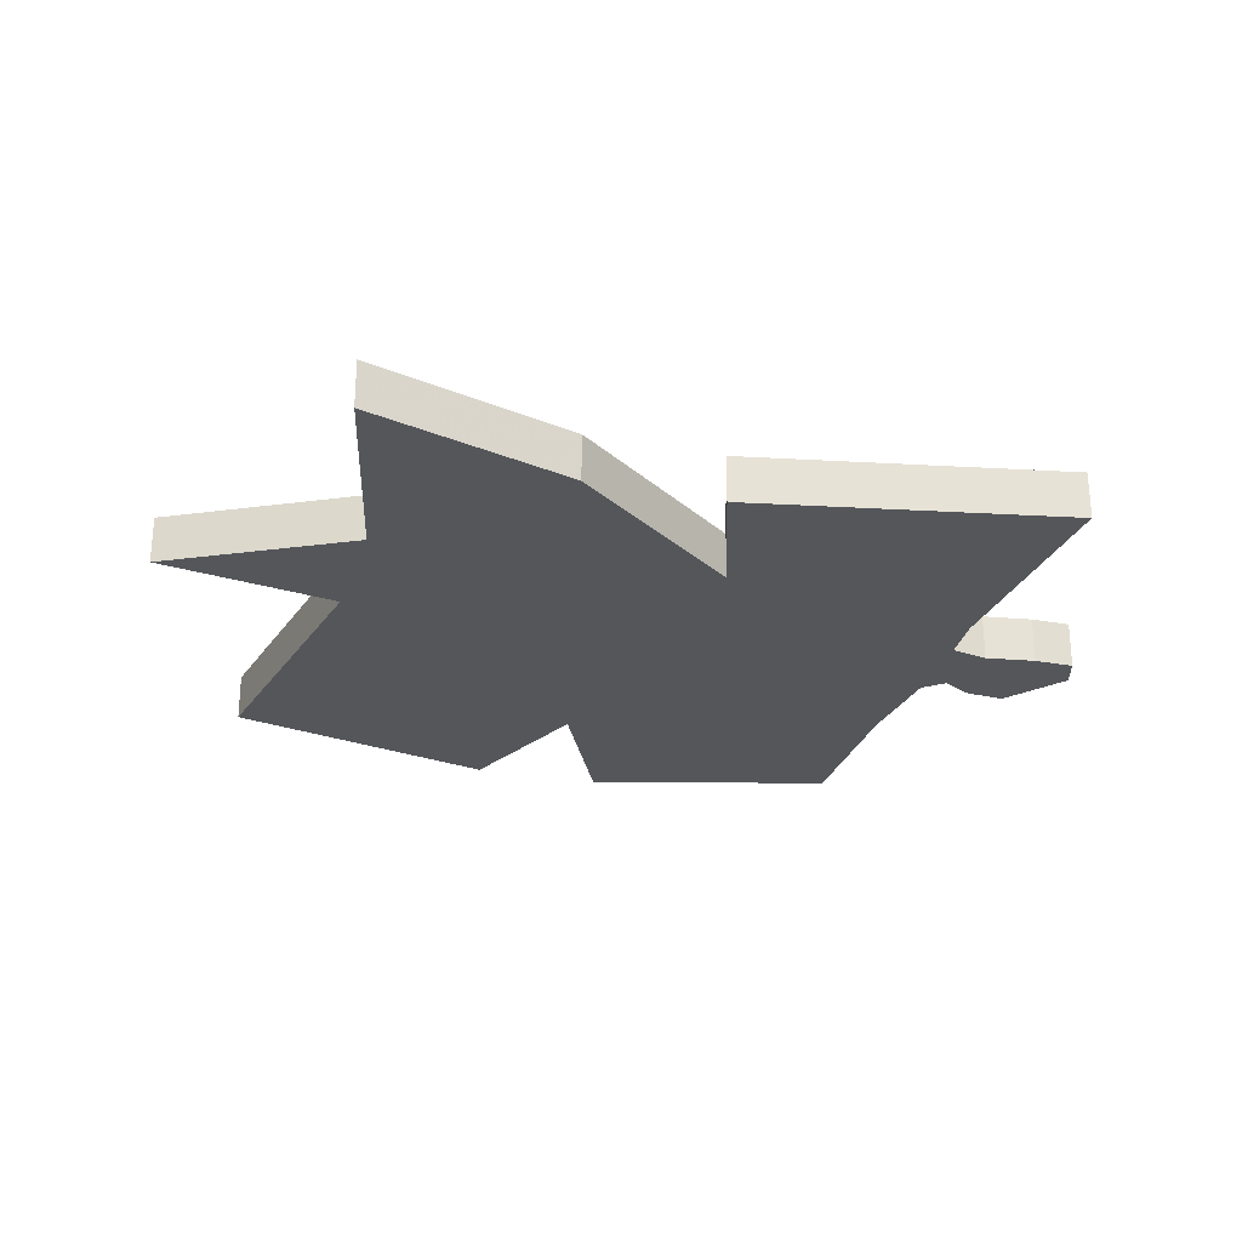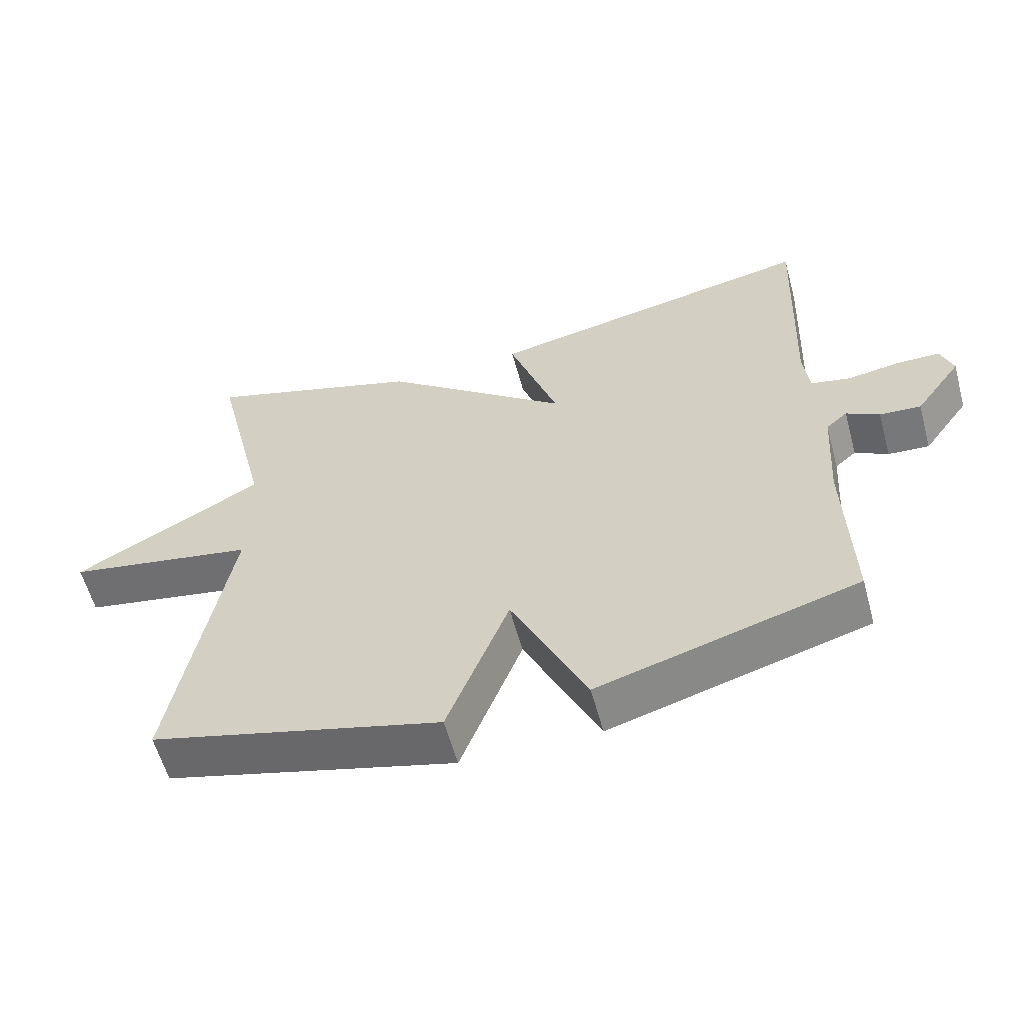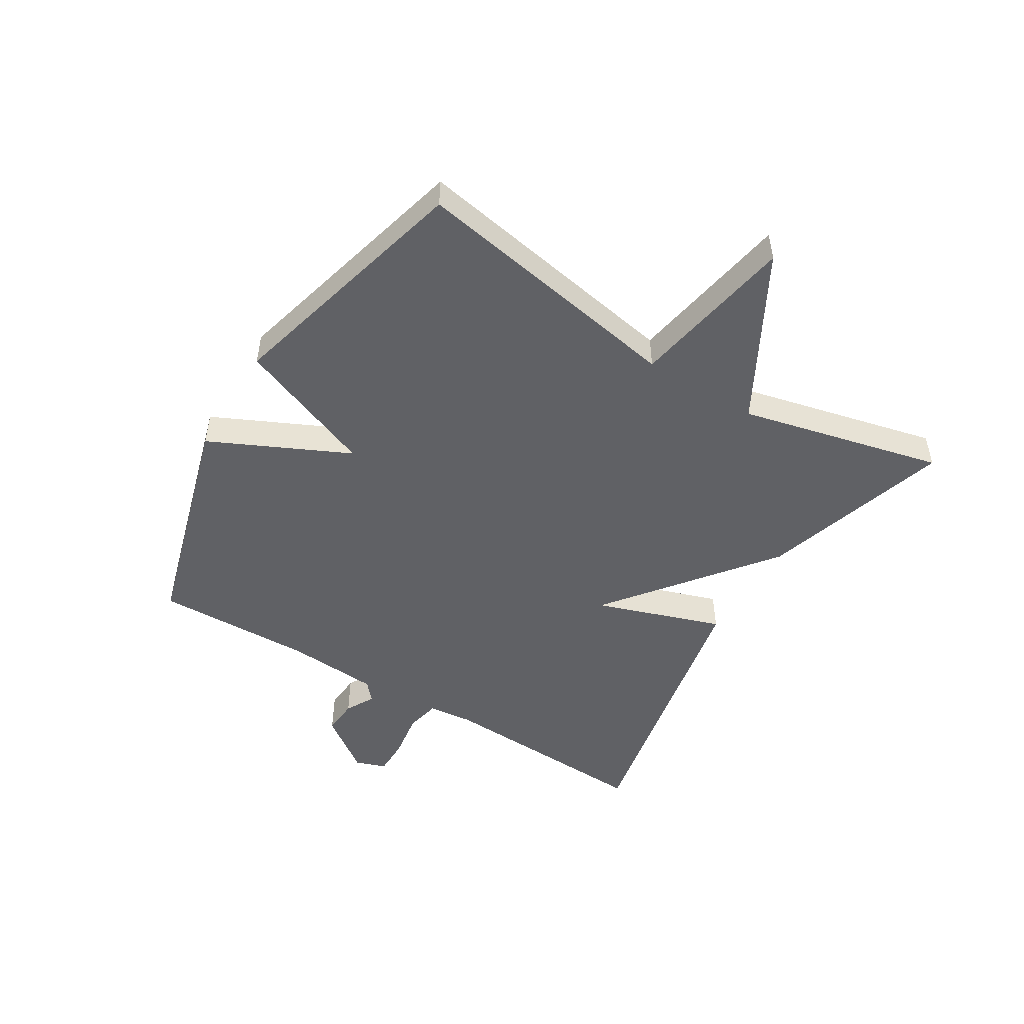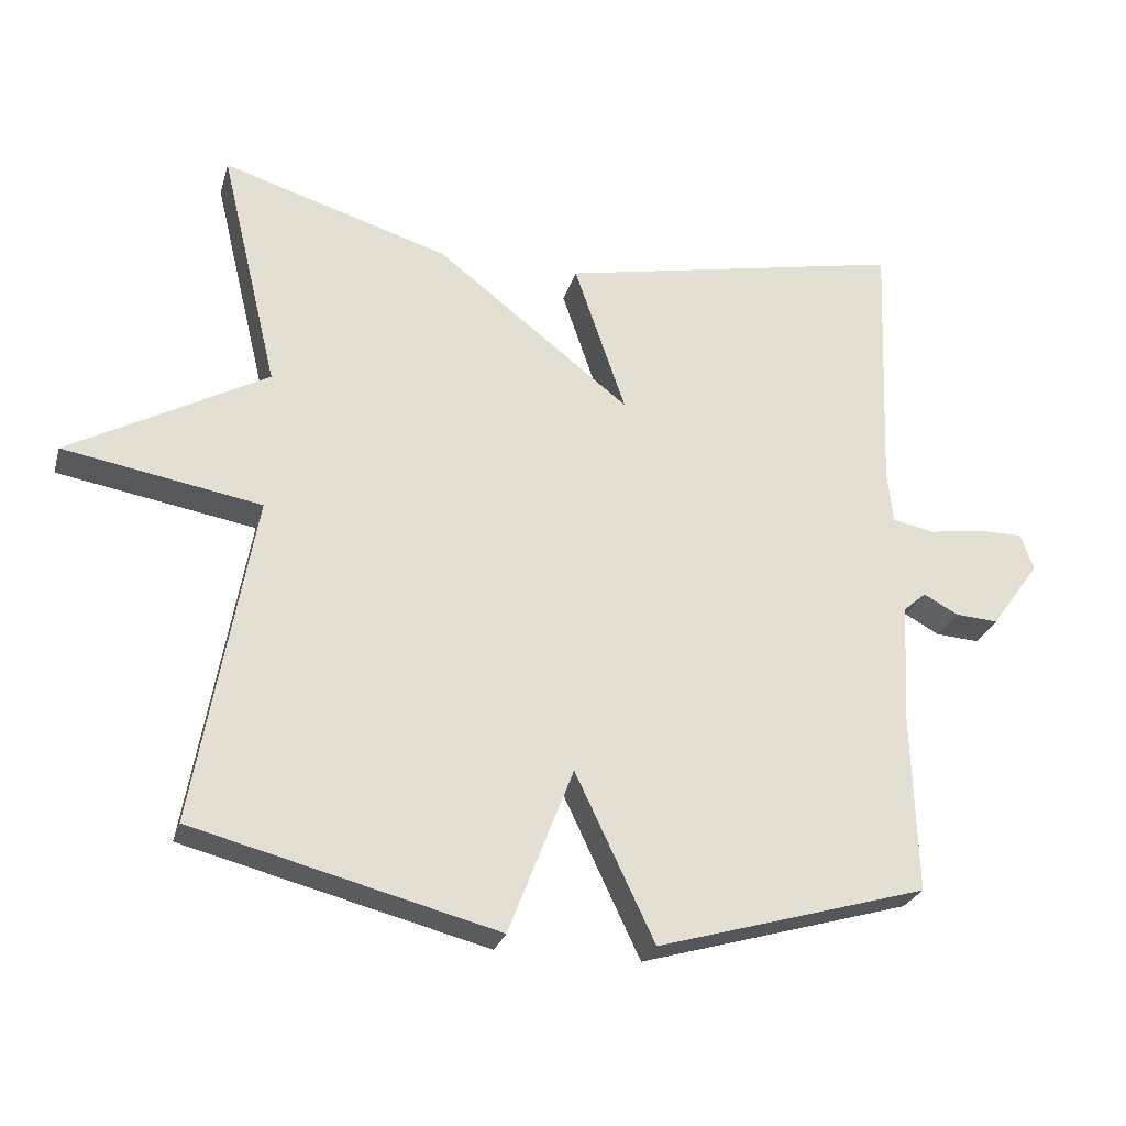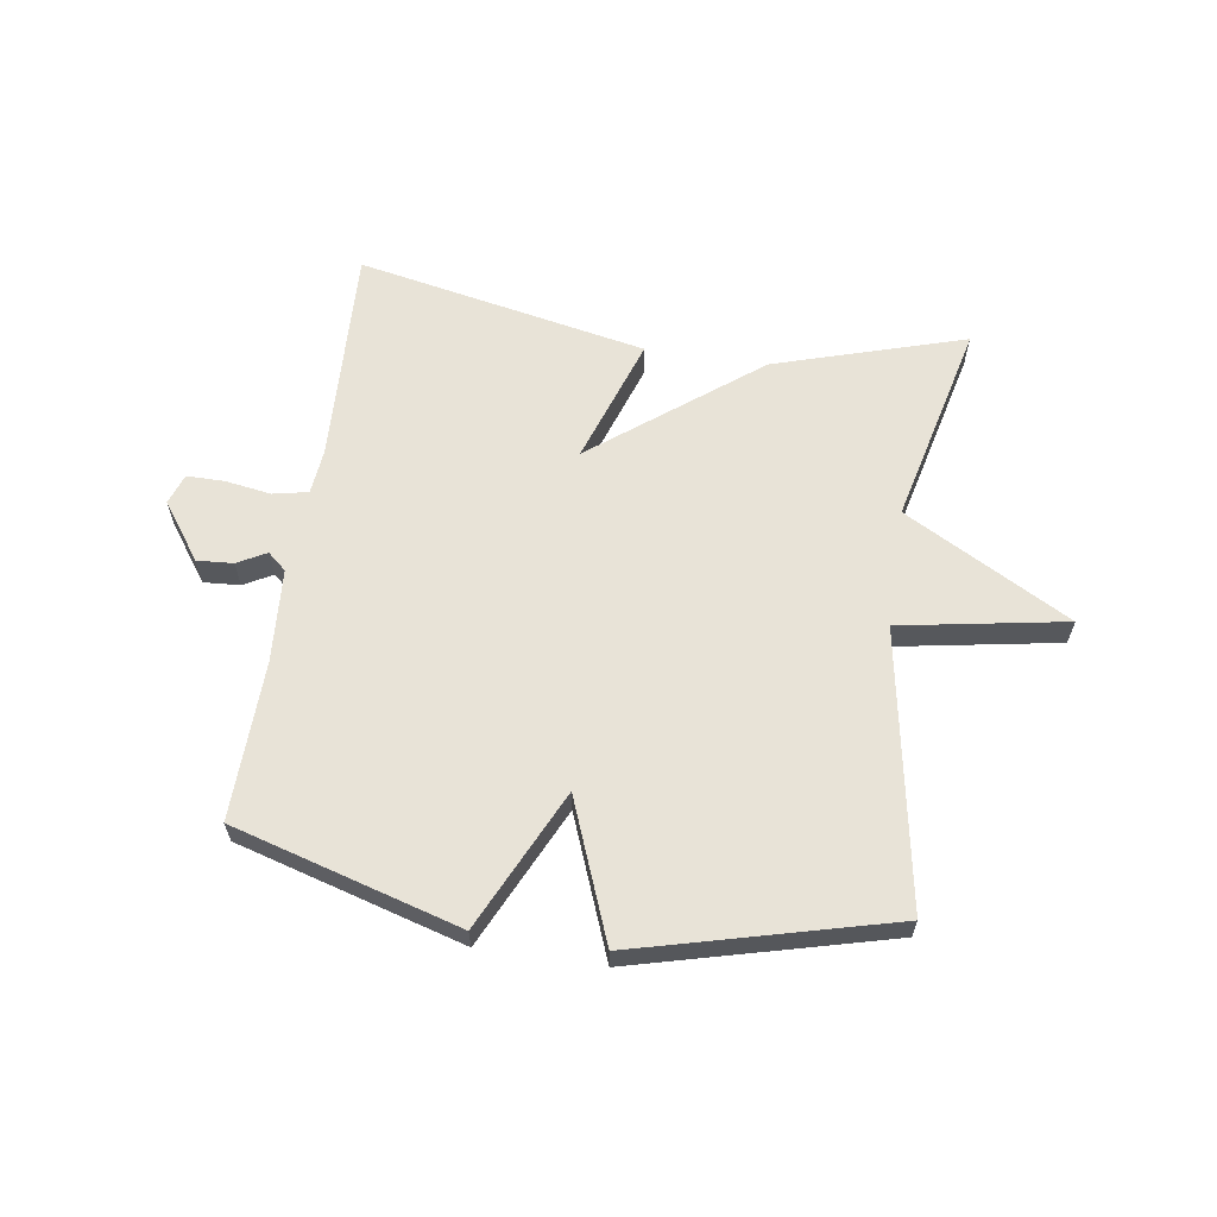
<metadata>
{"format":"obj","ext":"obj","renderer":"f3d","projection":"perspective","resolution":1024,"background":"white","views":[{"elev":-25.7,"azim":-16.6,"up":"+Y"},{"elev":-58.8,"azim":15.2,"up":"+Z"},{"elev":-49.8,"azim":-121.5,"up":"+Y"},{"elev":-26.3,"azim":-15.0,"up":"+Z"},{"elev":62.1,"azim":-171.5,"up":"+Y"}]}
</metadata>
<code>
v 0.5 0.07 0.5
v 0.486 0.07 0.136
v 0.494 0.07 0.061
v 0.552 0.07 0.049
v 0.629 0.07 0.061
v 0.691 0.07 0.061
v 0.709 0.07 0.01
v 0.641 0.07 -0.084
v 0.581 0.07 -0.08
v 0.533 0.07 -0.054
v 0.502 0.07 -0.081
v 0.492 0.07 -0.237
v 0.5 0.07 -0.5
v 0.123 0.07 -0.609
v 0.013 0.07 -0.377
v -0.077 0.07 -0.609
v -0.5 0.07 -0.5
v -0.419 0.07 -0.039
v -0.695 0.07 0.009
v -0.419 0.07 0.161
v -0.5 0.07 0.5
v -0.183 0.07 0.403
v 0.089 0.07 0.192
v 0.017 0.07 0.403
v 0.5 0 0.5
v 0.486 0 0.136
v 0.494 0 0.061
v 0.552 0 0.049
v 0.629 0 0.061
v 0.691 0 0.061
v 0.709 0 0.01
v 0.641 0 -0.084
v 0.581 0 -0.08
v 0.533 0 -0.054
v 0.502 0 -0.081
v 0.492 0 -0.237
v 0.5 0 -0.5
v 0.123 0 -0.609
v 0.013 0 -0.377
v -0.077 0 -0.609
v -0.5 0 -0.5
v -0.419 0 -0.039
v -0.695 0 0.009
v -0.419 0 0.161
v -0.5 0 0.5
v -0.183 0 0.403
v 0.089 0 0.192
v 0.017 0 0.403
f 23 24 1 2
f 20 21 22 23
f 23 2 3
f 20 23 3
f 19 20 3
f 18 19 3
f 15 16 17 18
f 15 18 3 4
f 12 13 14 15
f 11 12 15
f 15 4 5
f 11 15 5
f 10 11 5
f 8 9 10
f 7 8 10
f 6 7 10
f 5 6 10
f 26 25 48 47
f 47 46 45 44
f 27 26 47
f 27 47 44
f 27 44 43
f 27 43 42
f 42 41 40 39
f 28 27 42 39
f 39 38 37 36
f 39 36 35
f 29 28 39
f 29 39 35
f 29 35 34
f 34 33 32
f 34 32 31
f 34 31 30
f 34 30 29
f 1 25 26 2
f 2 26 27 3
f 3 27 28 4
f 4 28 29 5
f 5 29 30 6
f 6 30 31 7
f 7 31 32 8
f 8 32 33 9
f 9 33 34 10
f 10 34 35 11
f 11 35 36 12
f 12 36 37 13
f 13 37 38 14
f 14 38 39 15
f 15 39 40 16
f 16 40 41 17
f 17 41 42 18
f 18 42 43 19
f 19 43 44 20
f 20 44 45 21
f 21 45 46 22
f 22 46 47 23
f 23 47 48 24
f 24 48 25 1

</code>
